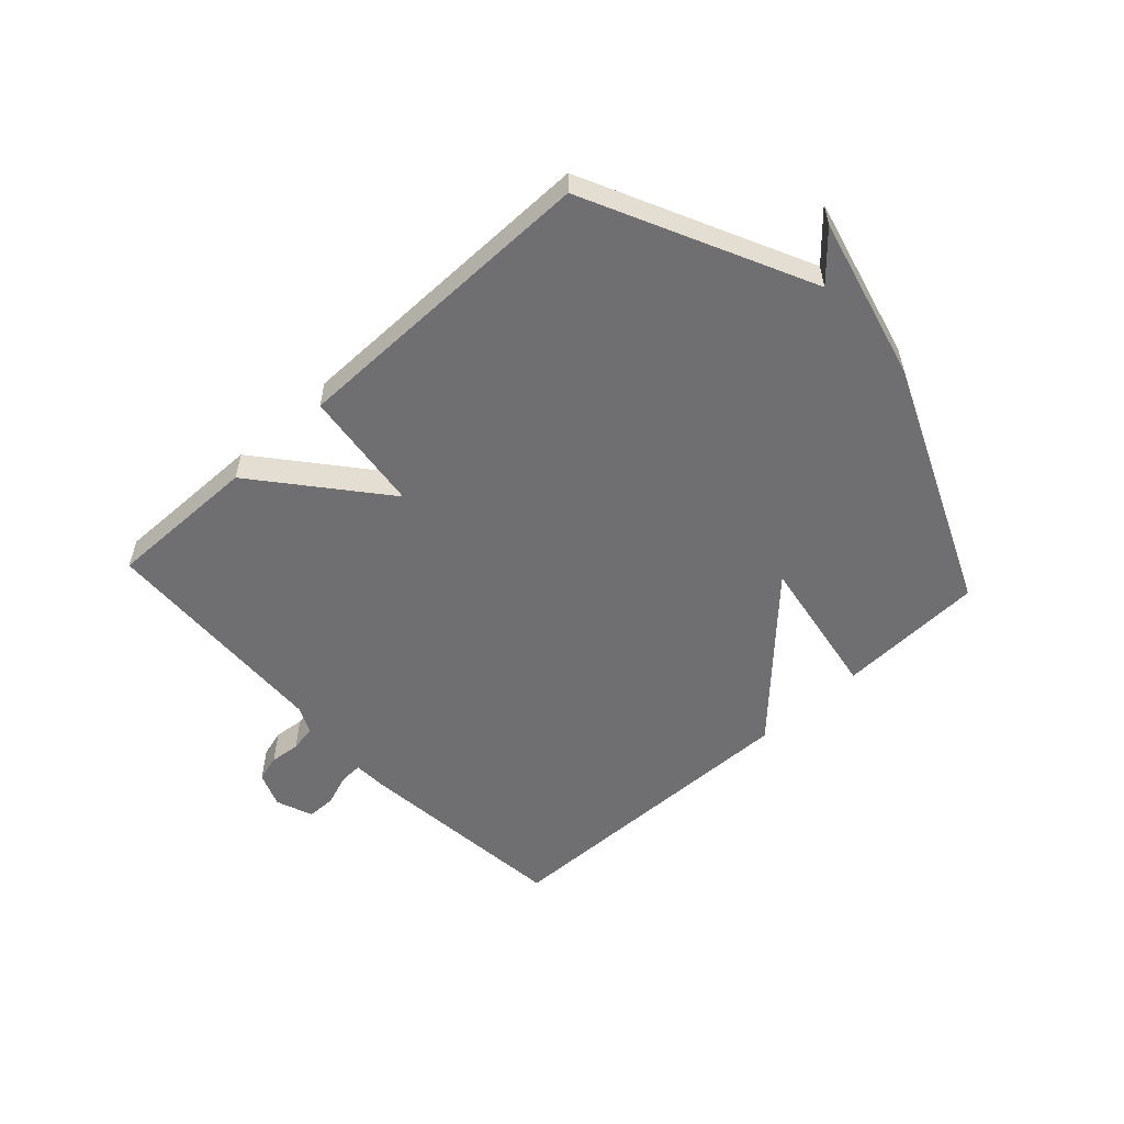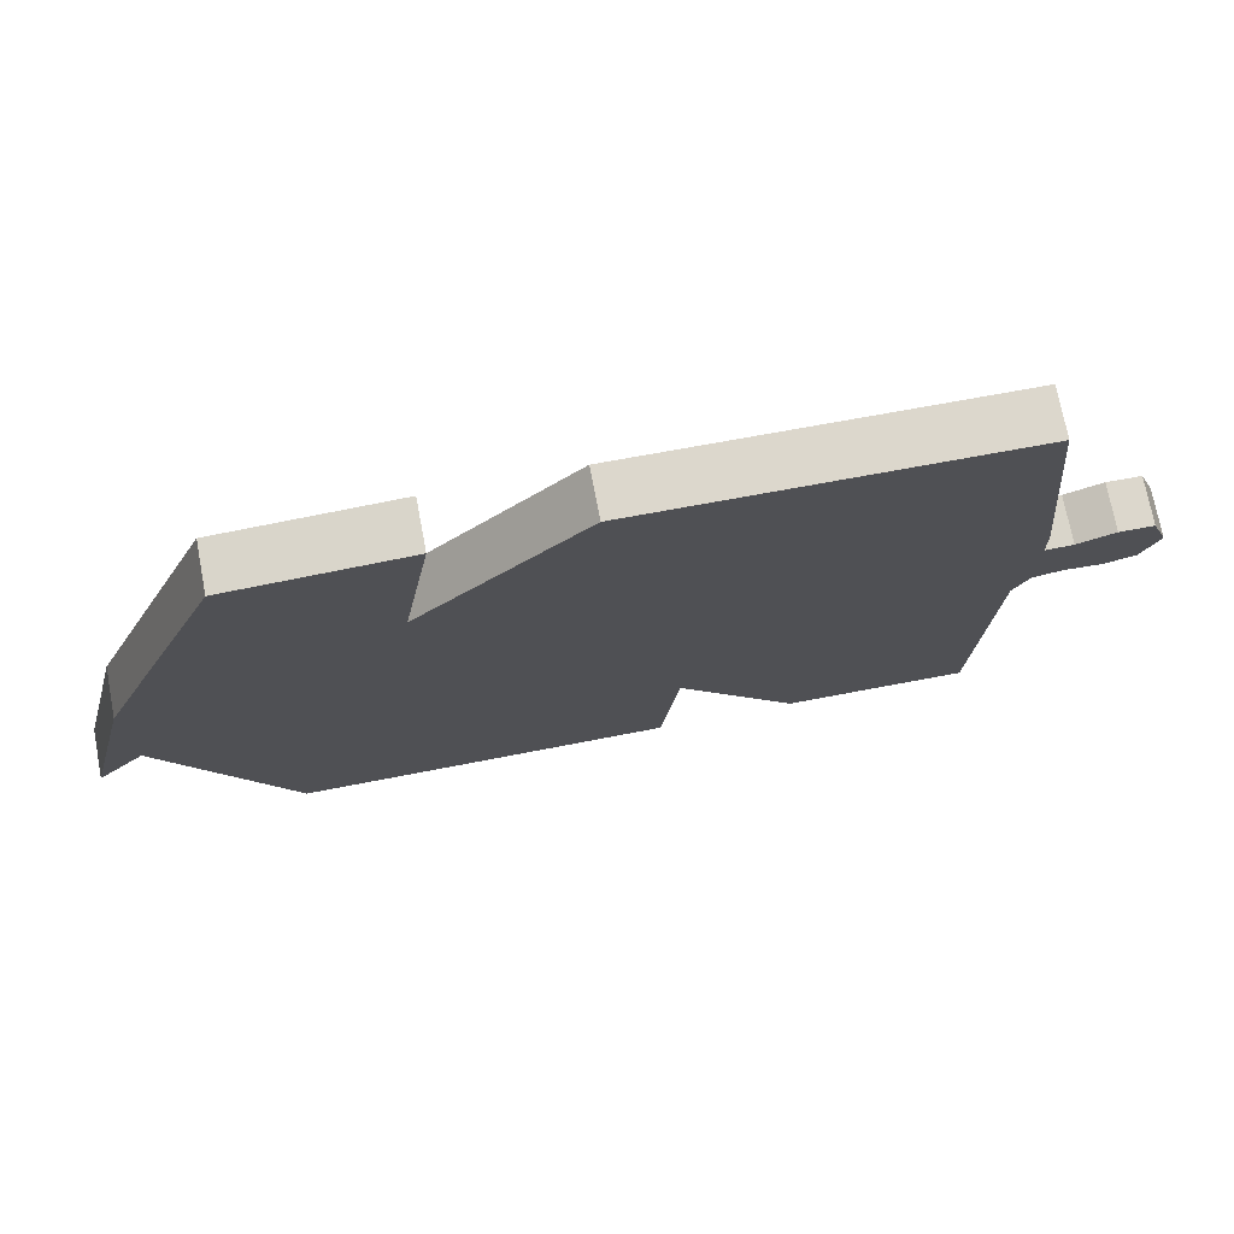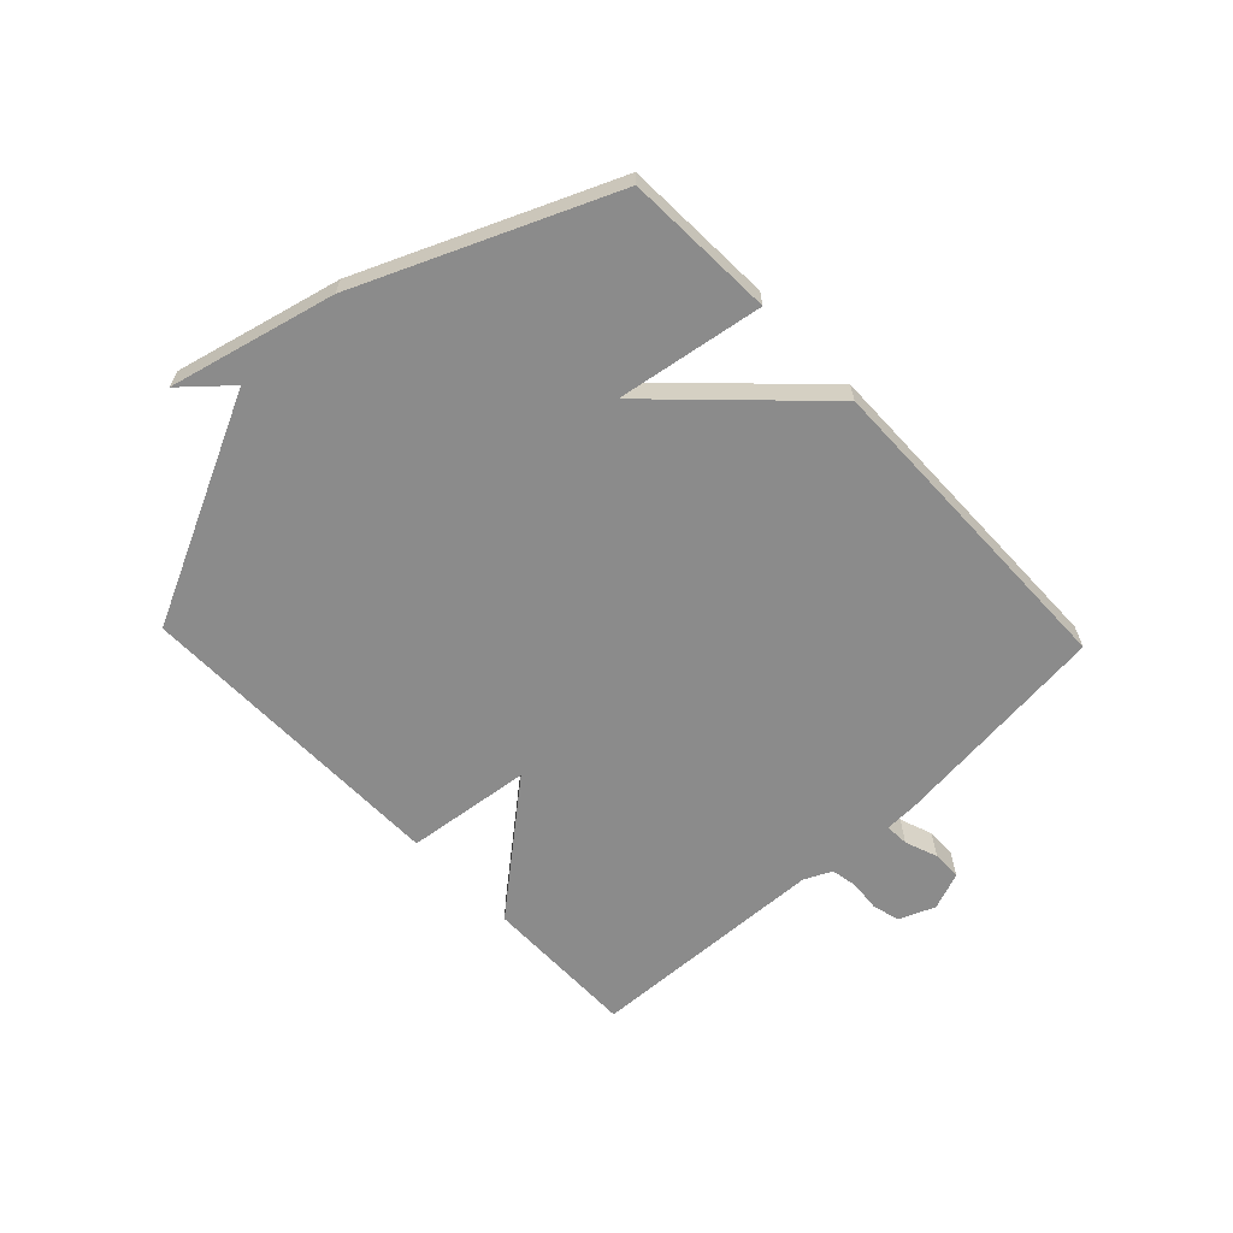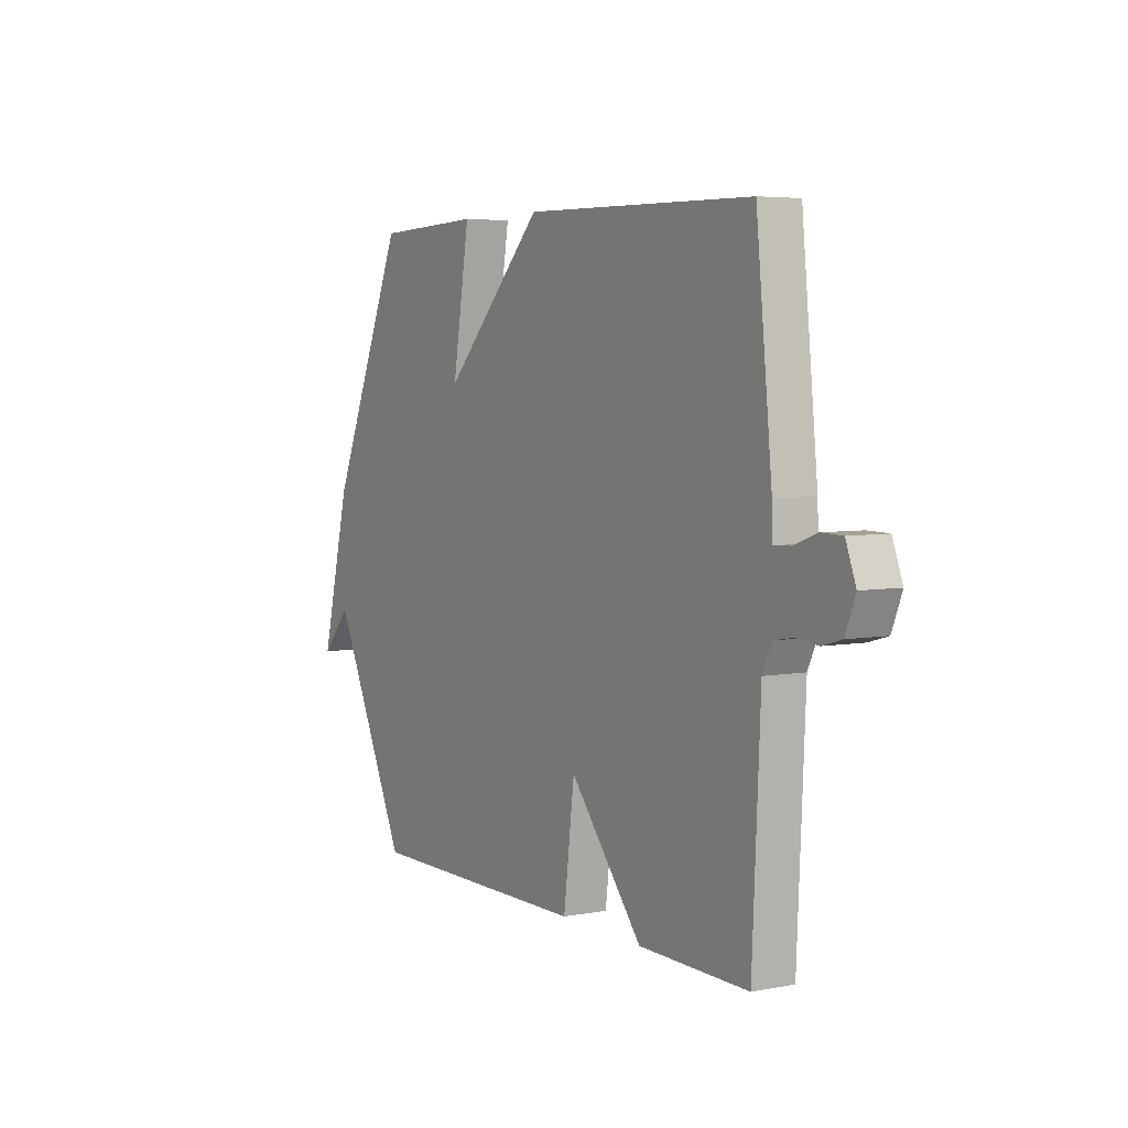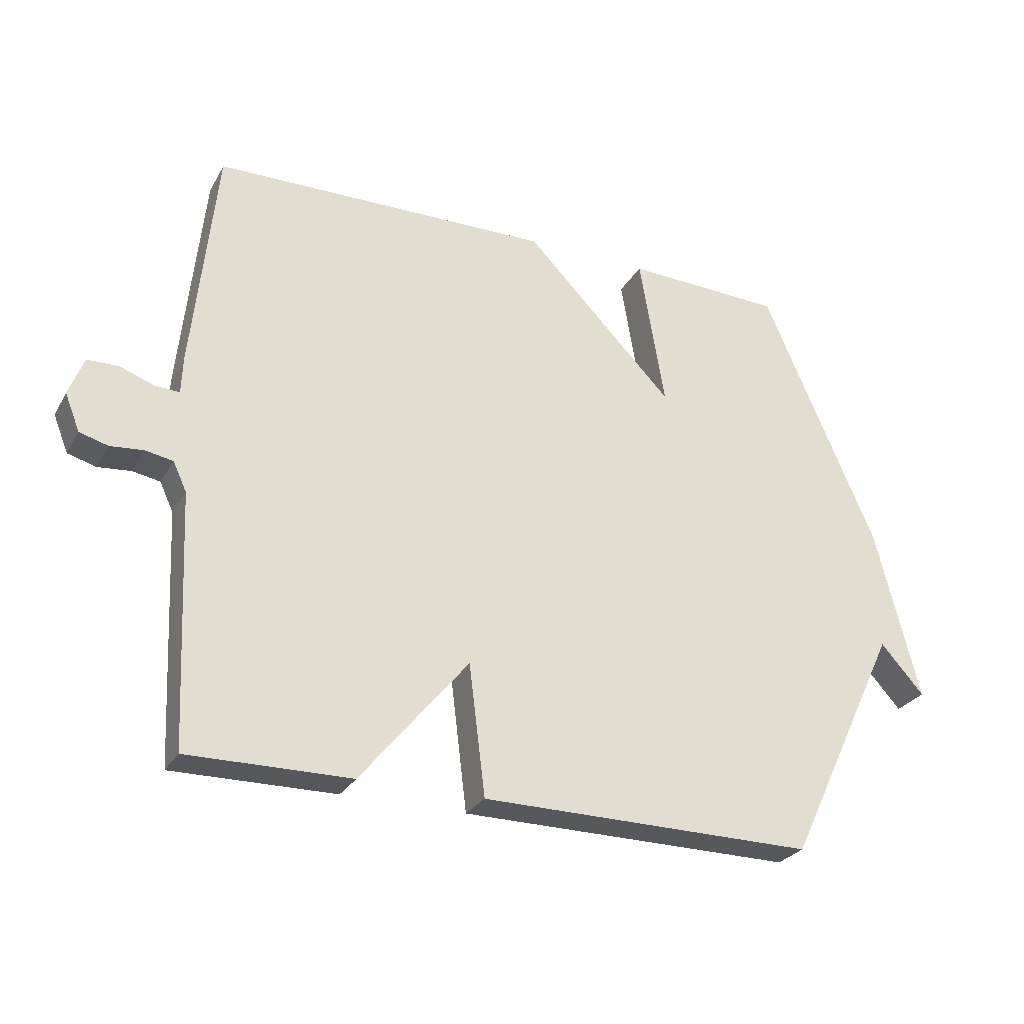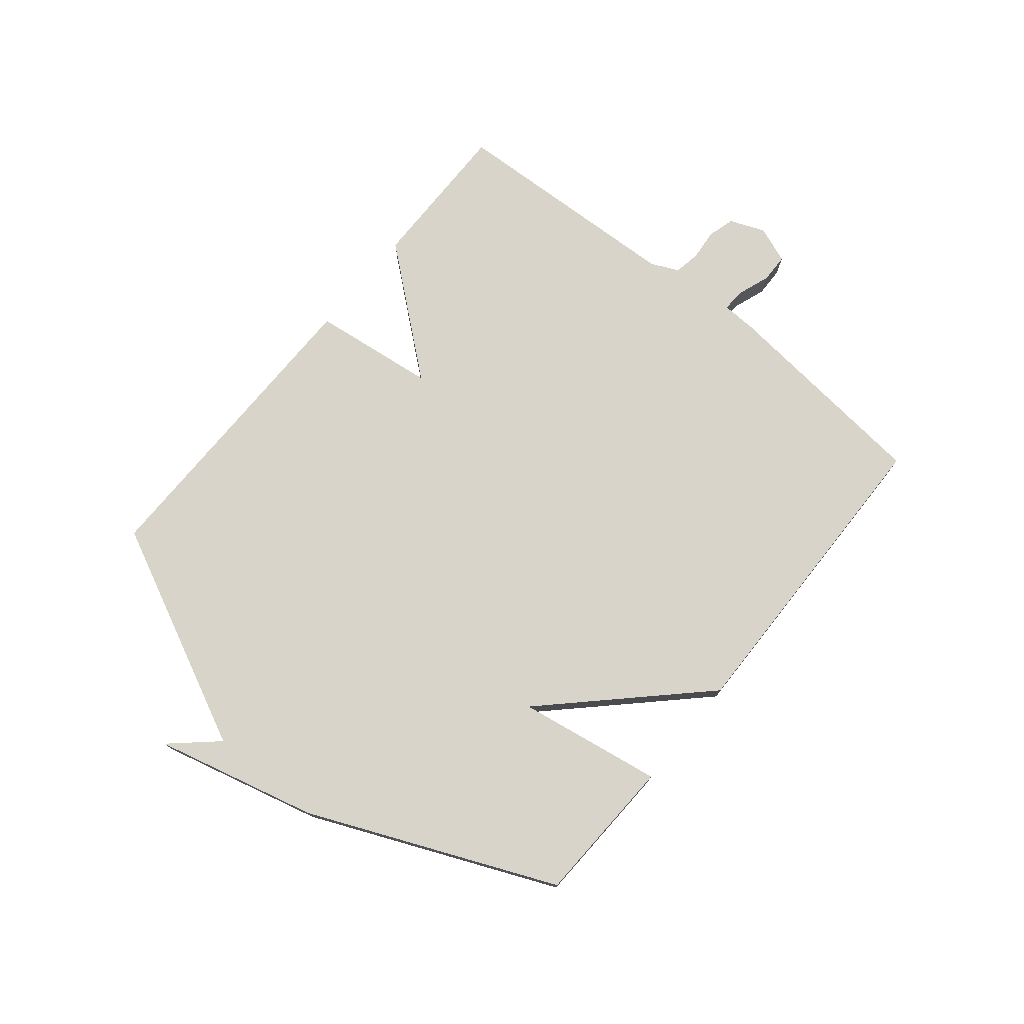
<metadata>
{"format":"obj","ext":"obj","renderer":"f3d","projection":"perspective","resolution":1024,"background":"white","views":[{"elev":-54.7,"azim":-137.3,"up":"+Y"},{"elev":73.3,"azim":-10.8,"up":"+Z"},{"elev":-63.8,"azim":-46.3,"up":"+Y"},{"elev":4.9,"azim":59.2,"up":"+Z"},{"elev":-27.5,"azim":155.8,"up":"+Z"},{"elev":75.3,"azim":-50.6,"up":"+Y"}]}
</metadata>
<code>
v 0.5 0.07 0.5
v 0.538 0.07 0.129
v 0.54 0.07 0.071
v 0.58 0.07 0.073
v 0.635 0.07 0.093
v 0.685 0.07 0.092
v 0.709 0.07 0.029
v 0.685 0.07 -0.031
v 0.639 0.07 -0.044
v 0.586 0.07 -0.039
v 0.541 0.07 -0.047
v 0.519 0.07 -0.094
v 0.5 0.07 -0.5
v 0.238 0.07 -0.497
v 0.064 0.07 -0.286
v 0.038 0.07 -0.497
v -0.5 0.07 -0.5
v -0.682 0.07 -0.119
v -0.752 0.07 -0.197
v -0.682 0.07 0.081
v -0.5 0.07 0.5
v -0.247 0.07 0.51
v -0.288 0.07 0.263
v -0.047 0.07 0.51
v 0.5 0 0.5
v 0.538 0 0.129
v 0.54 0 0.071
v 0.58 0 0.073
v 0.635 0 0.093
v 0.685 0 0.092
v 0.709 0 0.029
v 0.685 0 -0.031
v 0.639 0 -0.044
v 0.586 0 -0.039
v 0.541 0 -0.047
v 0.519 0 -0.094
v 0.5 0 -0.5
v 0.238 0 -0.497
v 0.064 0 -0.286
v 0.038 0 -0.497
v -0.5 0 -0.5
v -0.682 0 -0.119
v -0.752 0 -0.197
v -0.682 0 0.081
v -0.5 0 0.5
v -0.247 0 0.51
v -0.288 0 0.263
v -0.047 0 0.51
f 1 2 3
f 24 1 3
f 23 24 3
f 20 21 22 23
f 20 23 3
f 18 19 20
f 17 18 20
f 16 17 20
f 15 16 20
f 15 20 3
f 12 13 14 15
f 15 3 4
f 12 15 4
f 11 12 4
f 5 6 7
f 4 5 7
f 11 4 7
f 10 11 7
f 7 8 9 10
f 27 26 25
f 27 25 48
f 27 48 47
f 47 46 45 44
f 27 47 44
f 44 43 42
f 44 42 41
f 44 41 40
f 44 40 39
f 27 44 39
f 39 38 37 36
f 28 27 39
f 28 39 36
f 28 36 35
f 31 30 29
f 31 29 28
f 31 28 35
f 31 35 34
f 34 33 32 31
f 1 25 26 2
f 2 26 27 3
f 3 27 28 4
f 4 28 29 5
f 5 29 30 6
f 6 30 31 7
f 7 31 32 8
f 8 32 33 9
f 9 33 34 10
f 10 34 35 11
f 11 35 36 12
f 12 36 37 13
f 13 37 38 14
f 14 38 39 15
f 15 39 40 16
f 16 40 41 17
f 17 41 42 18
f 18 42 43 19
f 19 43 44 20
f 20 44 45 21
f 21 45 46 22
f 22 46 47 23
f 23 47 48 24
f 24 48 25 1

</code>
